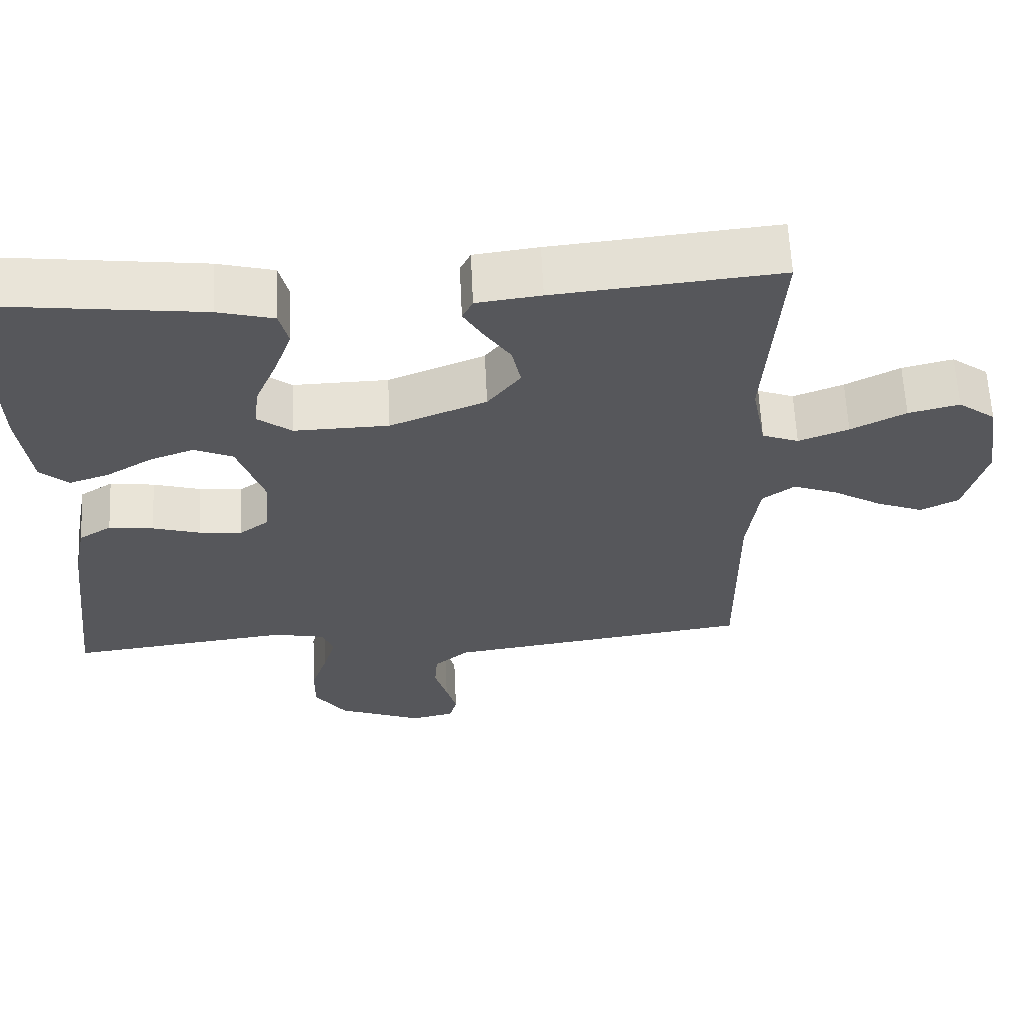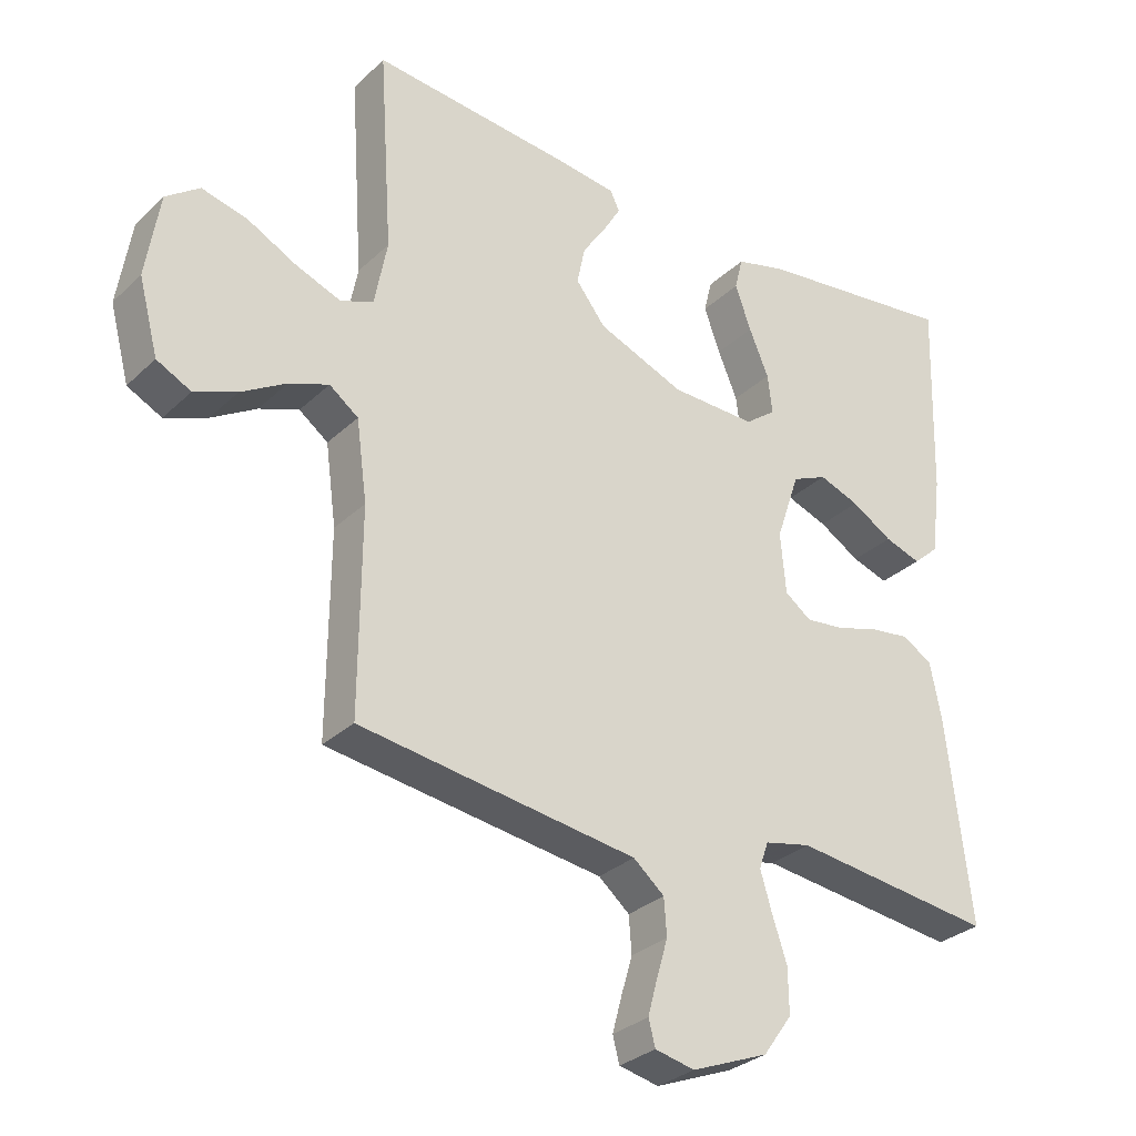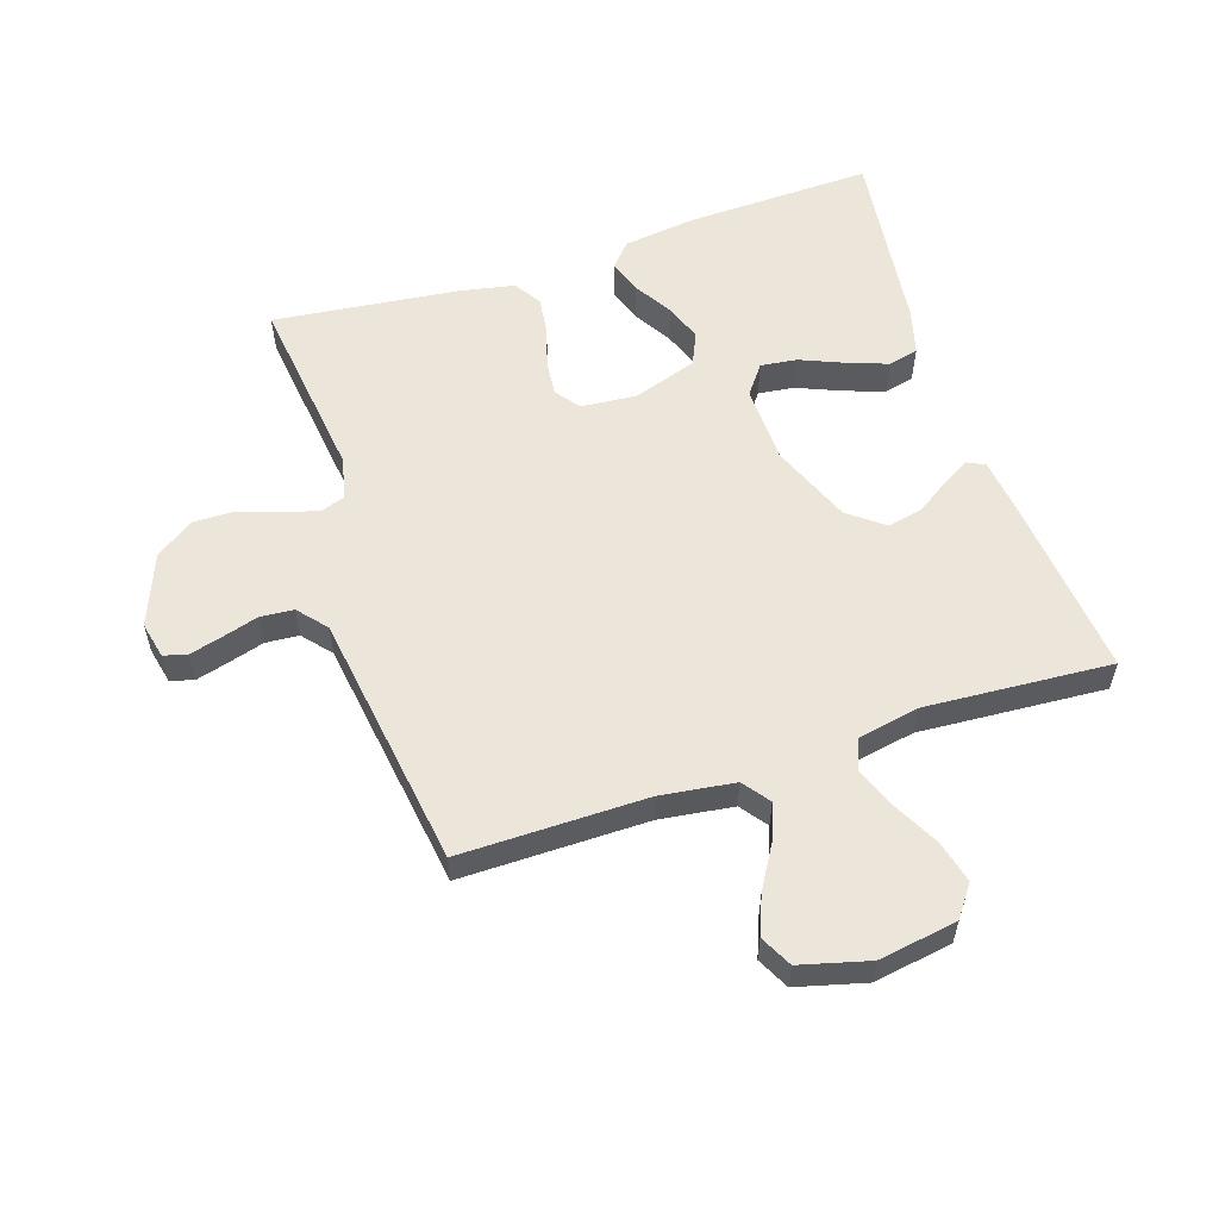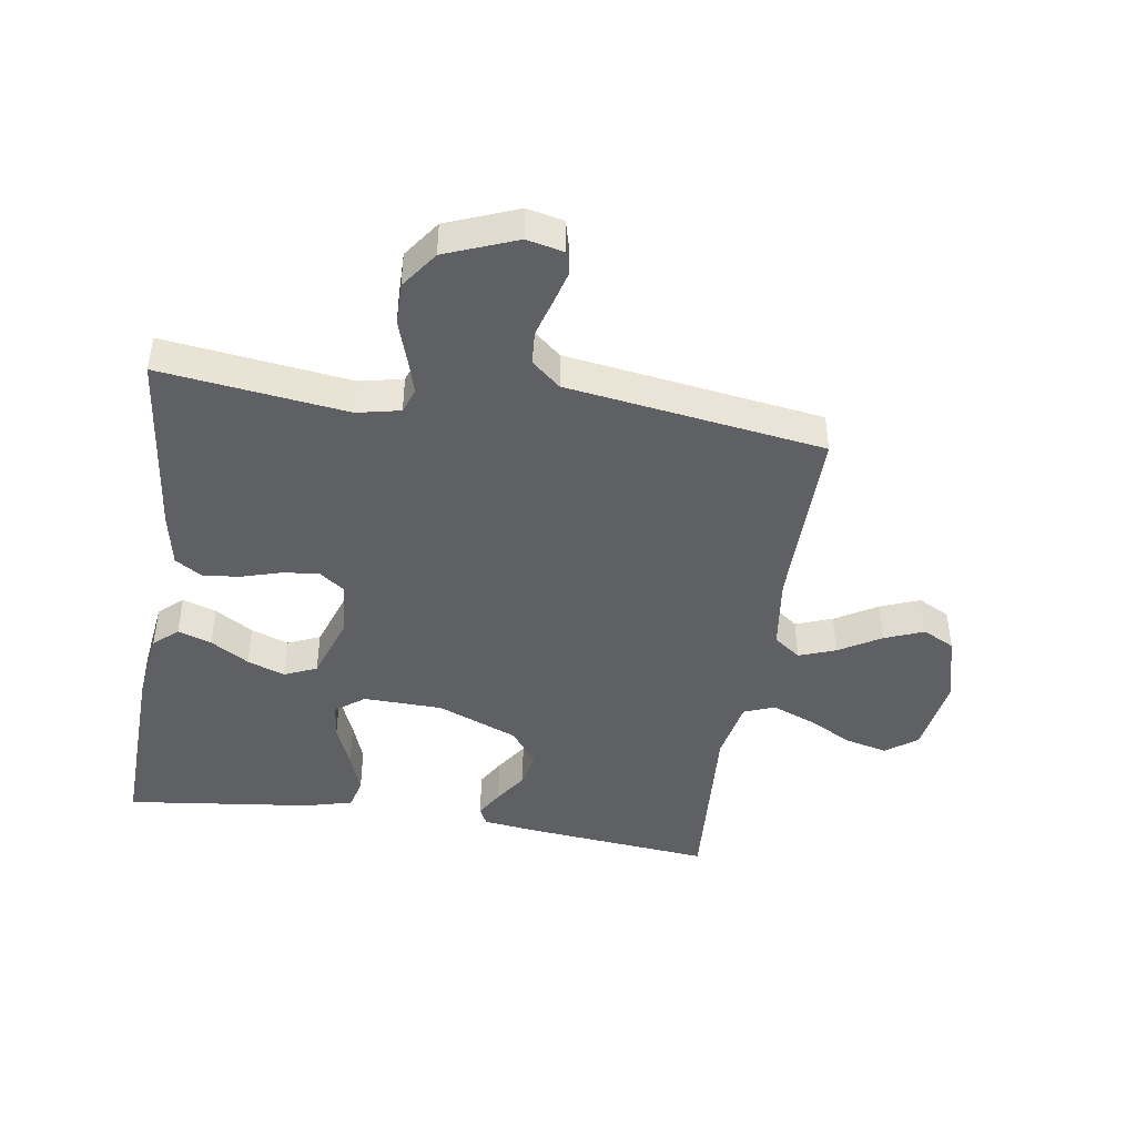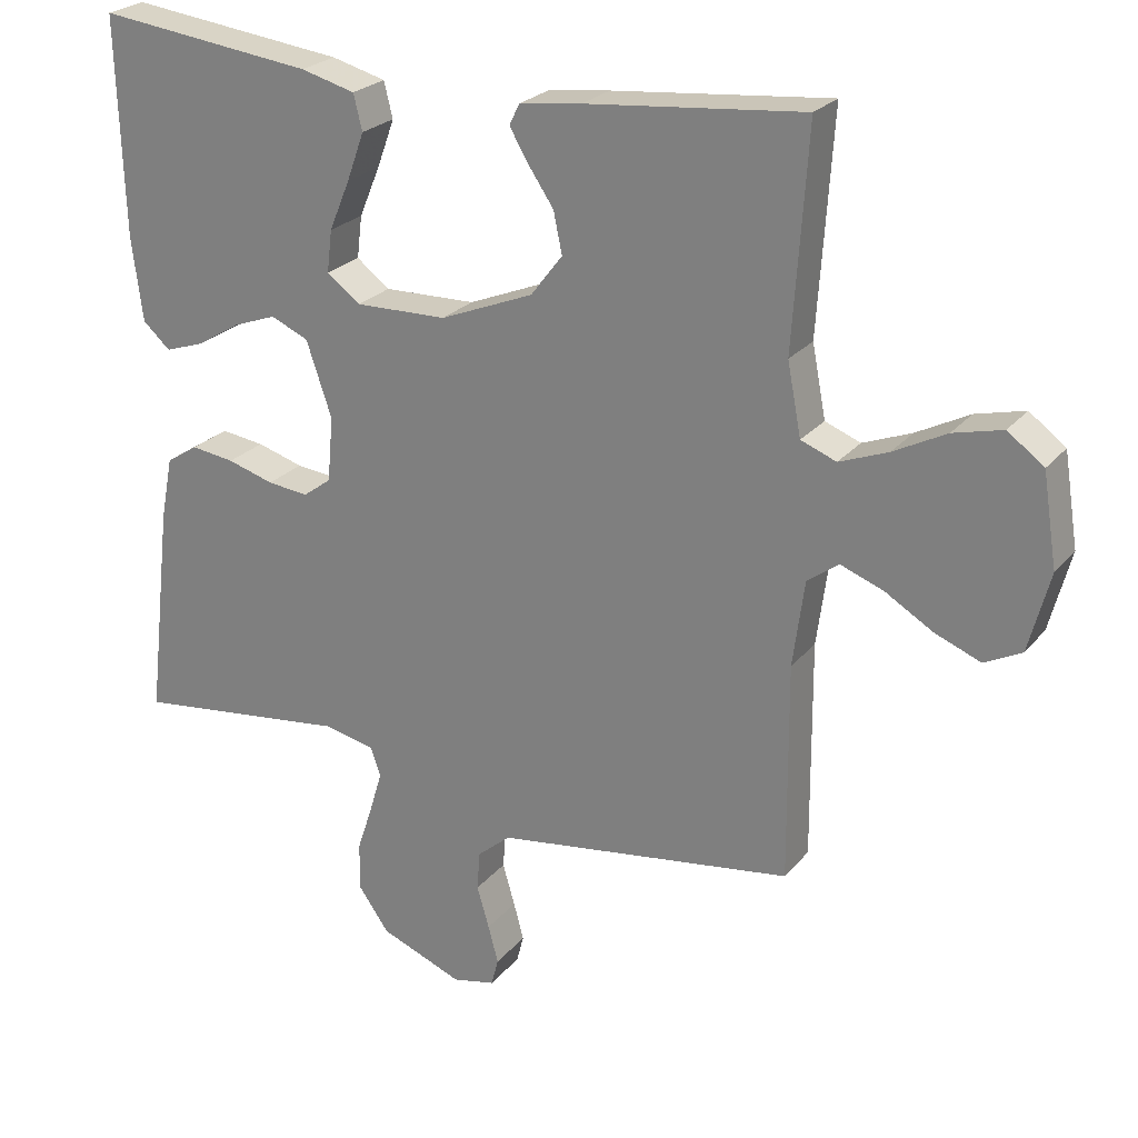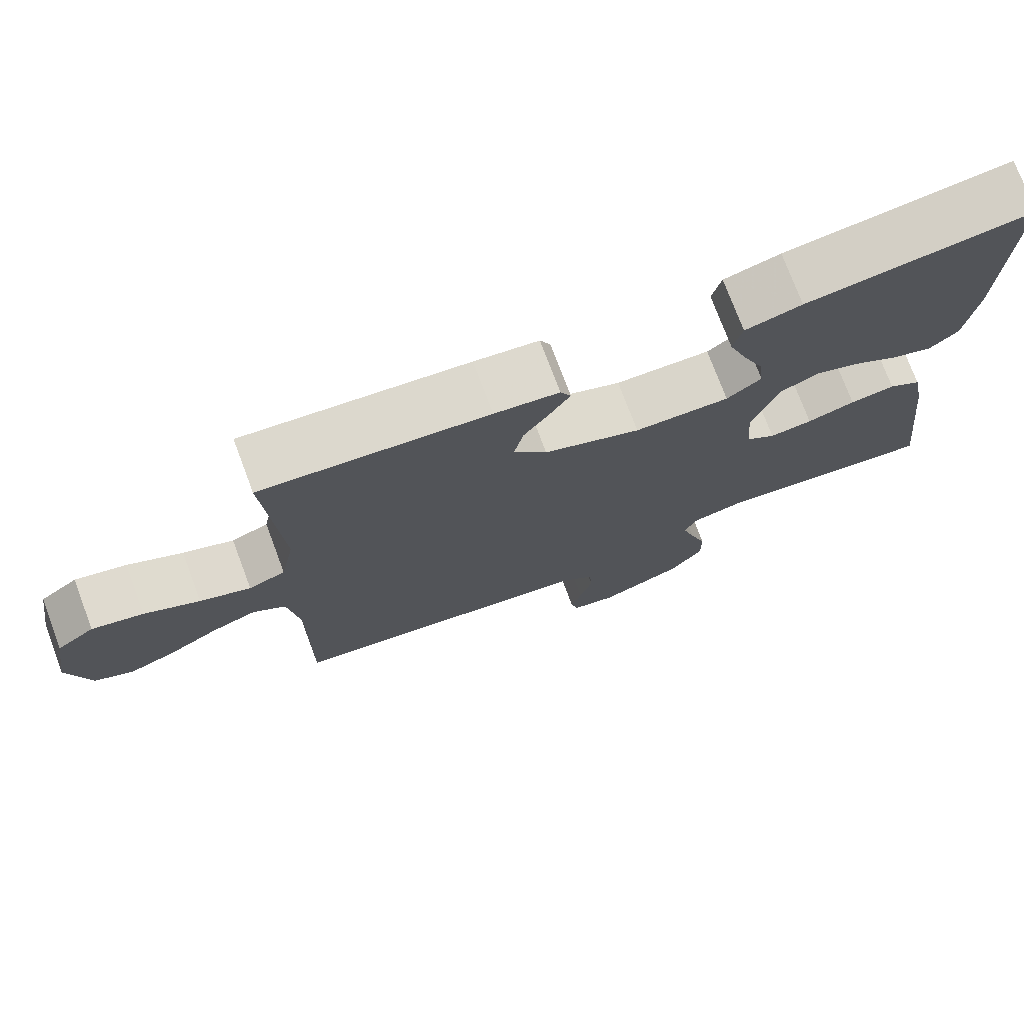
<metadata>
{"format":"obj","ext":"obj","renderer":"f3d","projection":"perspective","resolution":1024,"background":"white","views":[{"elev":62.3,"azim":177.3,"up":"+Z"},{"elev":-30.3,"azim":-36.9,"up":"+Z"},{"elev":56.8,"azim":-108.2,"up":"+Y"},{"elev":-44.4,"azim":171.1,"up":"+Y"},{"elev":24.3,"azim":-150.6,"up":"+Z"},{"elev":75.1,"azim":-20.6,"up":"+Z"}]}
</metadata>
<code>
v 0.5 0.07 0.5
v 0.491 0.07 0.2
v 0.476 0.07 0.083
v 0.438 0.07 0.049
v 0.384 0.07 0.067
v 0.323 0.07 0.104
v 0.263 0.07 0.126
v 0.211 0.07 0.103
v 0.176 0.07 0
v 0.184 0.07 -0.09
v 0.223 0.07 -0.119
v 0.28 0.07 -0.113
v 0.344 0.07 -0.094
v 0.404 0.07 -0.086
v 0.448 0.07 -0.114
v 0.465 0.07 -0.2
v 0.5 0.07 -0.5
v 0.2 0.07 -0.463
v 0.131 0.07 -0.478
v 0.117 0.07 -0.518
v 0.134 0.07 -0.575
v 0.156 0.07 -0.641
v 0.157 0.07 -0.708
v 0.114 0.07 -0.768
v 0 0.07 -0.813
v -0.059 0.07 -0.8
v -0.069 0.07 -0.762
v -0.055 0.07 -0.71
v -0.038 0.07 -0.652
v -0.042 0.07 -0.598
v -0.088 0.07 -0.559
v -0.2 0.07 -0.543
v -0.5 0.07 -0.5
v -0.498 0.07 -0.2
v -0.514 0.07 -0.081
v -0.557 0.07 -0.049
v -0.616 0.07 -0.071
v -0.683 0.07 -0.111
v -0.746 0.07 -0.136
v -0.797 0.07 -0.11
v -0.826 0.07 0
v -0.806 0.07 0.126
v -0.756 0.07 0.163
v -0.688 0.07 0.146
v -0.615 0.07 0.108
v -0.548 0.07 0.082
v -0.499 0.07 0.101
v -0.48 0.07 0.2
v -0.5 0.07 0.5
v -0.2 0.07 0.471
v -0.114 0.07 0.46
v -0.1 0.07 0.431
v -0.126 0.07 0.387
v -0.161 0.07 0.335
v -0.173 0.07 0.278
v -0.129 0.07 0.221
v 0 0.07 0.169
v 0.127 0.07 0.166
v 0.173 0.07 0.201
v 0.166 0.07 0.259
v 0.137 0.07 0.328
v 0.113 0.07 0.394
v 0.125 0.07 0.443
v 0.2 0.07 0.463
v 0.5 0 0.5
v 0.491 0 0.2
v 0.476 0 0.083
v 0.438 0 0.049
v 0.384 0 0.067
v 0.323 0 0.104
v 0.263 0 0.126
v 0.211 0 0.103
v 0.176 0 0
v 0.184 0 -0.09
v 0.223 0 -0.119
v 0.28 0 -0.113
v 0.344 0 -0.094
v 0.404 0 -0.086
v 0.448 0 -0.114
v 0.465 0 -0.2
v 0.5 0 -0.5
v 0.2 0 -0.463
v 0.131 0 -0.478
v 0.117 0 -0.518
v 0.134 0 -0.575
v 0.156 0 -0.641
v 0.157 0 -0.708
v 0.114 0 -0.768
v 0 0 -0.813
v -0.059 0 -0.8
v -0.069 0 -0.762
v -0.055 0 -0.71
v -0.038 0 -0.652
v -0.042 0 -0.598
v -0.088 0 -0.559
v -0.2 0 -0.543
v -0.5 0 -0.5
v -0.498 0 -0.2
v -0.514 0 -0.081
v -0.557 0 -0.049
v -0.616 0 -0.071
v -0.683 0 -0.111
v -0.746 0 -0.136
v -0.797 0 -0.11
v -0.826 0 0
v -0.806 0 0.126
v -0.756 0 0.163
v -0.688 0 0.146
v -0.615 0 0.108
v -0.548 0 0.082
v -0.499 0 0.101
v -0.48 0 0.2
v -0.5 0 0.5
v -0.2 0 0.471
v -0.114 0 0.46
v -0.1 0 0.431
v -0.126 0 0.387
v -0.161 0 0.335
v -0.173 0 0.278
v -0.129 0 0.221
v 0 0 0.169
v 0.127 0 0.166
v 0.173 0 0.201
v 0.166 0 0.259
v 0.137 0 0.328
v 0.113 0 0.394
v 0.125 0 0.443
v 0.2 0 0.463
f 60 61 62 63
f 60 63 64 1
f 51 52 53 54
f 49 50 51 54
f 48 49 54 55
f 47 48 55 56
f 42 43 44 45
f 42 45 46
f 41 42 46
f 40 41 46
f 37 38 39 40
f 36 37 40 46
f 35 36 46 47
f 31 32 33 34
f 30 31 34 35
f 26 27 28 29
f 24 25 26 29
f 24 29 30
f 21 22 23 24
f 20 21 24 30
f 19 20 30 35
f 15 16 17 18
f 12 13 14 15
f 11 12 15 18
f 10 11 18 19
f 3 4 5 6
f 3 6 7
f 2 3 7
f 59 60 1 2
f 58 59 2 7
f 57 58 7 8
f 35 47 56 57
f 35 57 8 9
f 9 10 19 35
f 127 126 125 124
f 65 128 127 124
f 118 117 116 115
f 118 115 114 113
f 119 118 113 112
f 120 119 112 111
f 109 108 107 106
f 110 109 106
f 110 106 105
f 110 105 104
f 104 103 102 101
f 110 104 101 100
f 111 110 100 99
f 98 97 96 95
f 99 98 95 94
f 93 92 91 90
f 93 90 89 88
f 94 93 88
f 88 87 86 85
f 94 88 85 84
f 99 94 84 83
f 82 81 80 79
f 79 78 77 76
f 82 79 76 75
f 83 82 75 74
f 70 69 68 67
f 71 70 67
f 71 67 66
f 66 65 124 123
f 71 66 123 122
f 72 71 122 121
f 121 120 111 99
f 73 72 121 99
f 99 83 74 73
f 1 65 66 2
f 2 66 67 3
f 3 67 68 4
f 4 68 69 5
f 5 69 70 6
f 6 70 71 7
f 7 71 72 8
f 8 72 73 9
f 9 73 74 10
f 10 74 75 11
f 11 75 76 12
f 12 76 77 13
f 13 77 78 14
f 14 78 79 15
f 15 79 80 16
f 16 80 81 17
f 17 81 82 18
f 18 82 83 19
f 19 83 84 20
f 20 84 85 21
f 21 85 86 22
f 22 86 87 23
f 23 87 88 24
f 24 88 89 25
f 25 89 90 26
f 26 90 91 27
f 27 91 92 28
f 28 92 93 29
f 29 93 94 30
f 30 94 95 31
f 31 95 96 32
f 32 96 97 33
f 33 97 98 34
f 34 98 99 35
f 35 99 100 36
f 36 100 101 37
f 37 101 102 38
f 38 102 103 39
f 39 103 104 40
f 40 104 105 41
f 41 105 106 42
f 42 106 107 43
f 43 107 108 44
f 44 108 109 45
f 45 109 110 46
f 46 110 111 47
f 47 111 112 48
f 48 112 113 49
f 49 113 114 50
f 50 114 115 51
f 51 115 116 52
f 52 116 117 53
f 53 117 118 54
f 54 118 119 55
f 55 119 120 56
f 56 120 121 57
f 57 121 122 58
f 58 122 123 59
f 59 123 124 60
f 60 124 125 61
f 61 125 126 62
f 62 126 127 63
f 63 127 128 64
f 64 128 65 1

</code>
